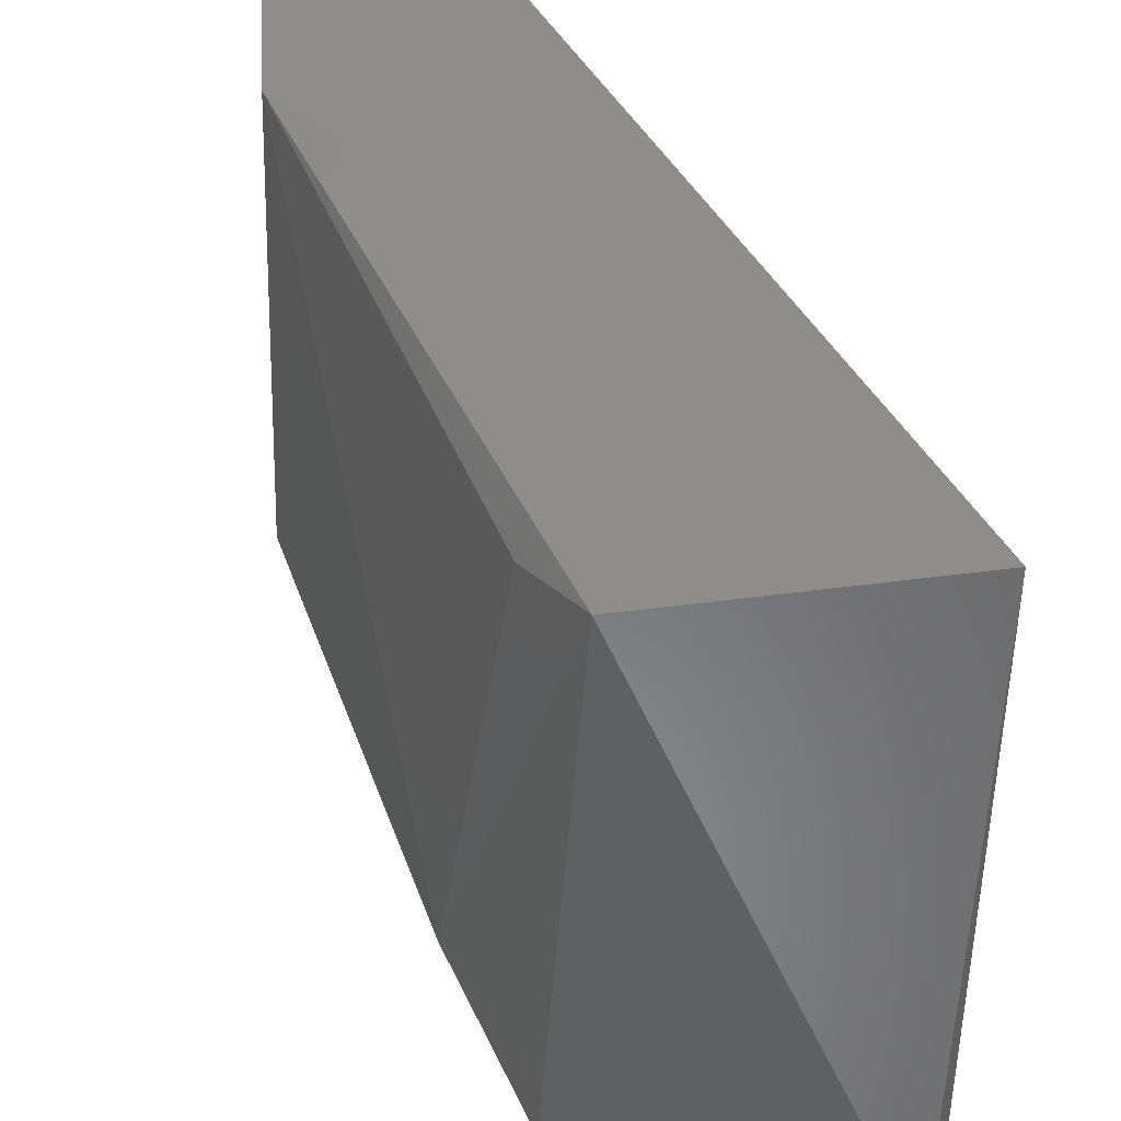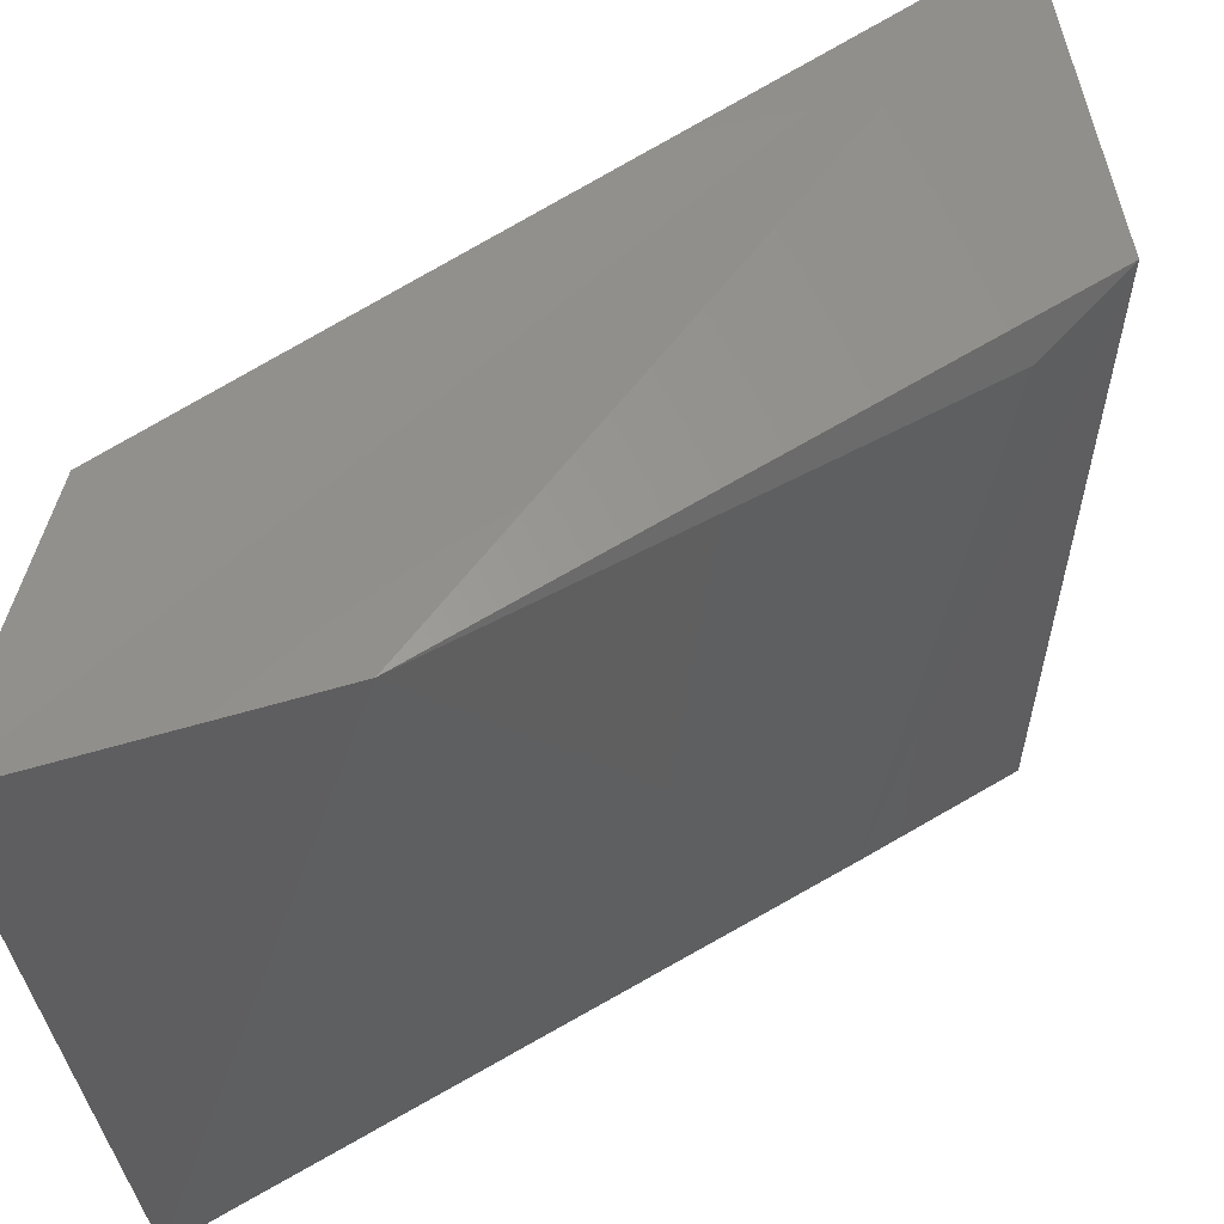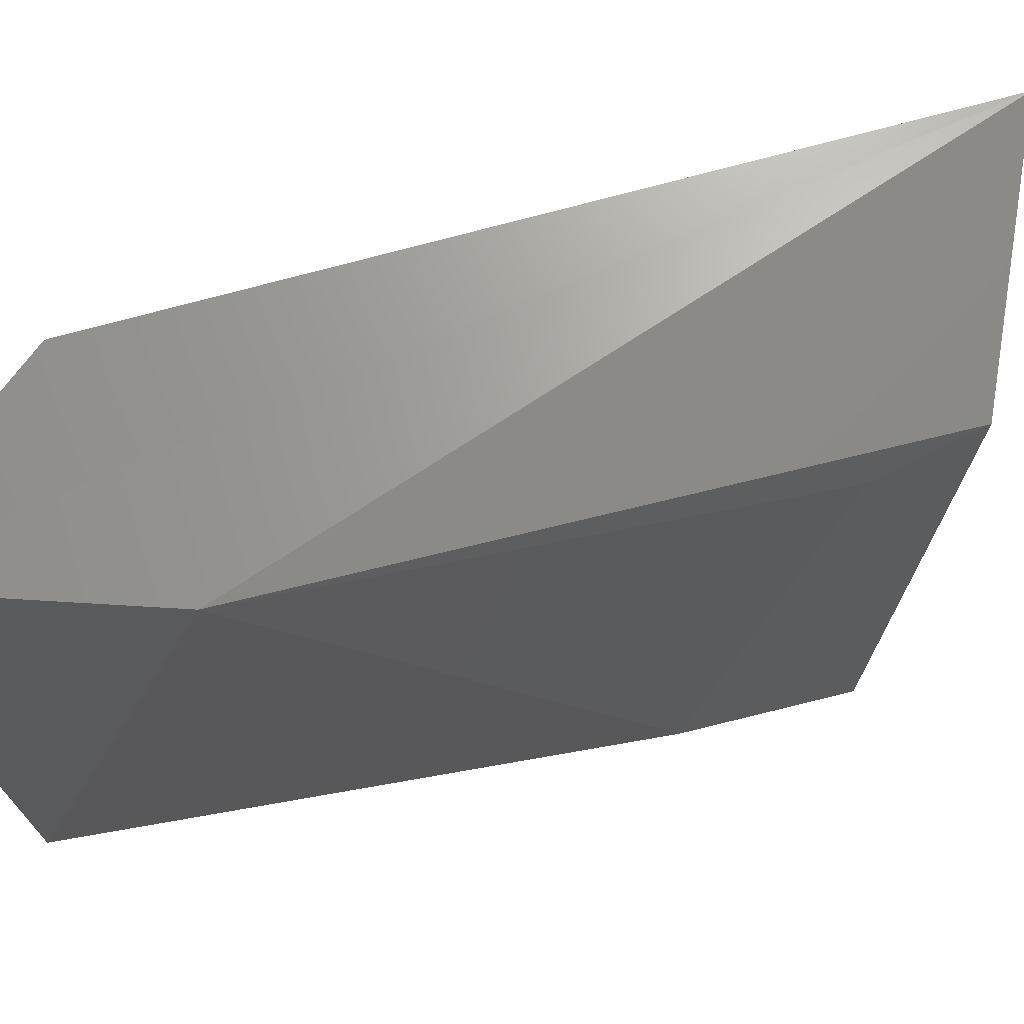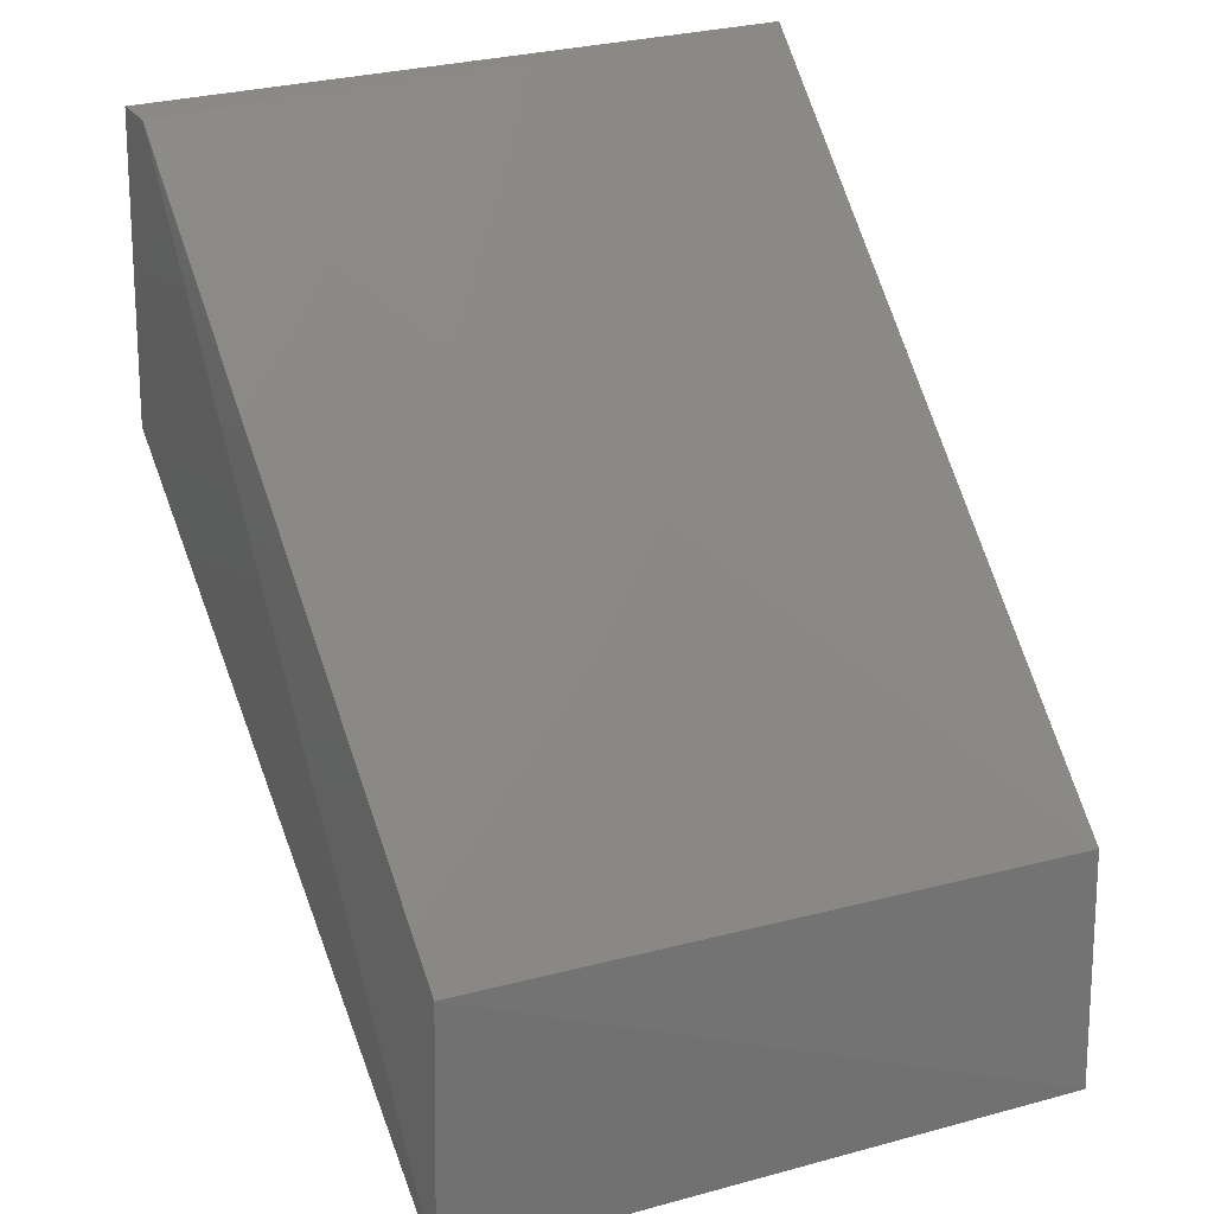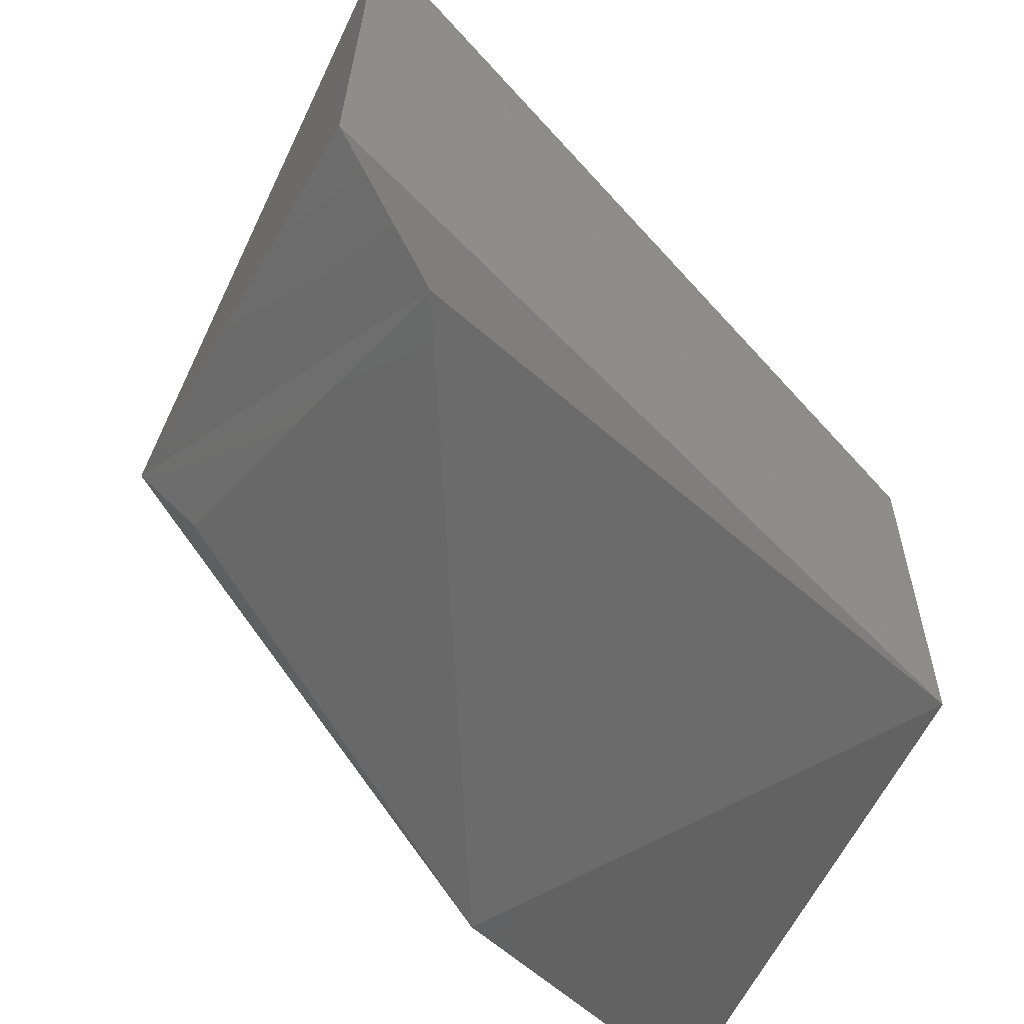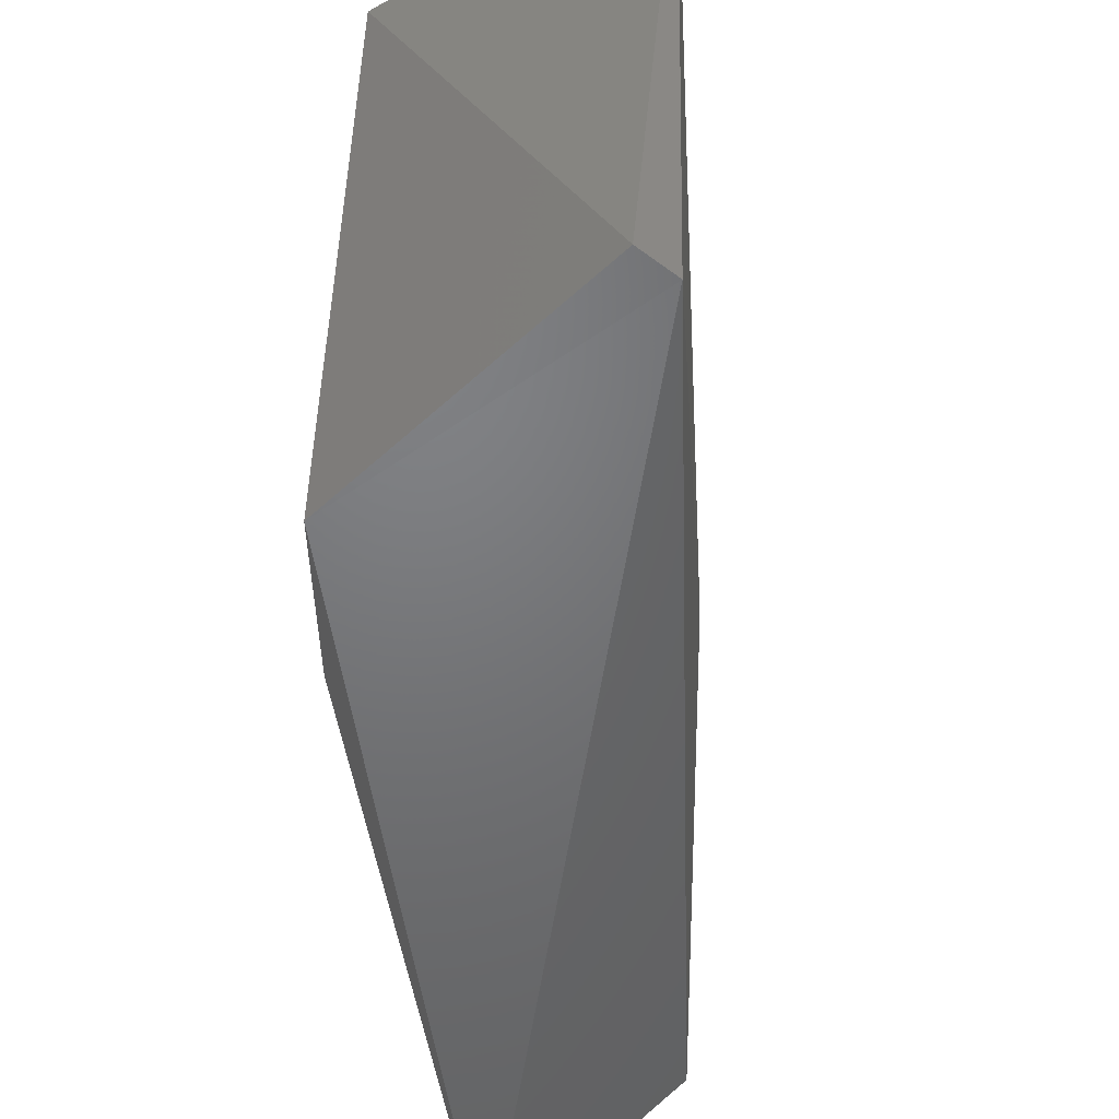
<metadata>
{"format":"stl","ext":"stl","renderer":"f3d","projection":"perspective","resolution":1024,"background":"white","views":[{"elev":40.0,"azim":113.0,"up":"+Z"},{"elev":54.3,"azim":10.0,"up":"+Z"},{"elev":68.2,"azim":31.2,"up":"+Z"},{"elev":28.6,"azim":-119.3,"up":"+Y"},{"elev":-45.2,"azim":155.8,"up":"+Y"},{"elev":-49.5,"azim":140.0,"up":"+Z"}]}
</metadata>
<code>
# stl→obj: 12 verts, 20 faces
v 0.5393 -0.3144 -0.01751
v 0.4169 -0.425 -0.01952
v 0.526 -0.2504 -0.01701
v 0.5345 -0.2504 -0.01701
v 0.5217 -0.2504 0.1114
v 0.5436 -0.3039 0.1023
v 0.419 -0.3702 -0.01701
v 0.4022 -0.4267 0.1107
v 0.4061 -0.3745 0.1114
v 0.4532 -0.4002 0.1114
v 0.5147 -0.3433 -0.007902
v 0.5307 -0.321 0.09604
f 1 2 3
f 1 3 4
f 5 6 4
f 1 4 6
f 7 2 8
f 9 7 8
f 10 6 5
f 5 9 8
f 5 8 10
f 10 8 2
f 3 2 7
f 3 7 9
f 3 9 5
f 3 5 4
f 11 10 2
f 11 2 1
f 12 10 11
f 11 1 6
f 11 6 12
f 12 6 10

</code>
